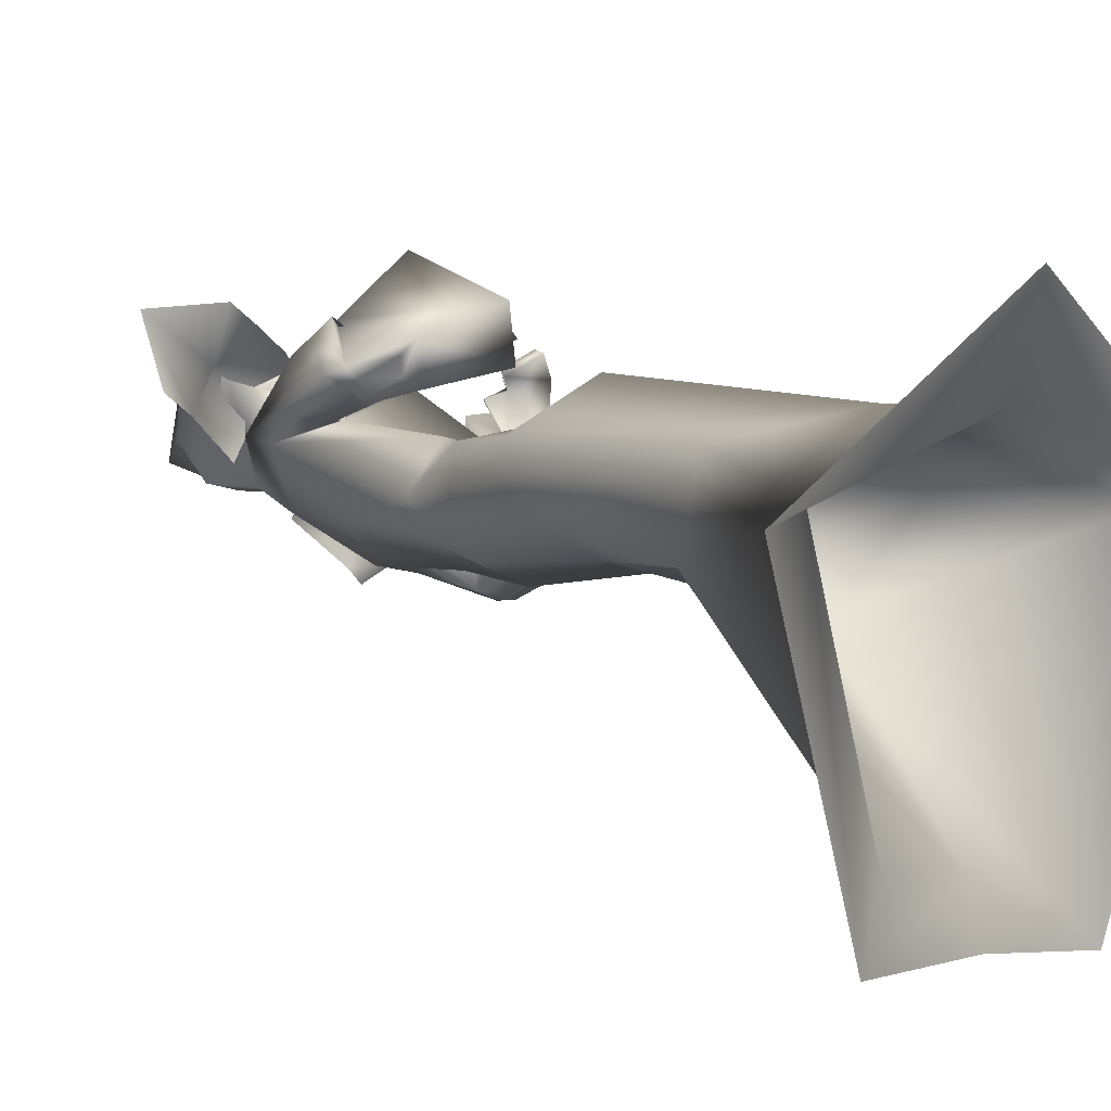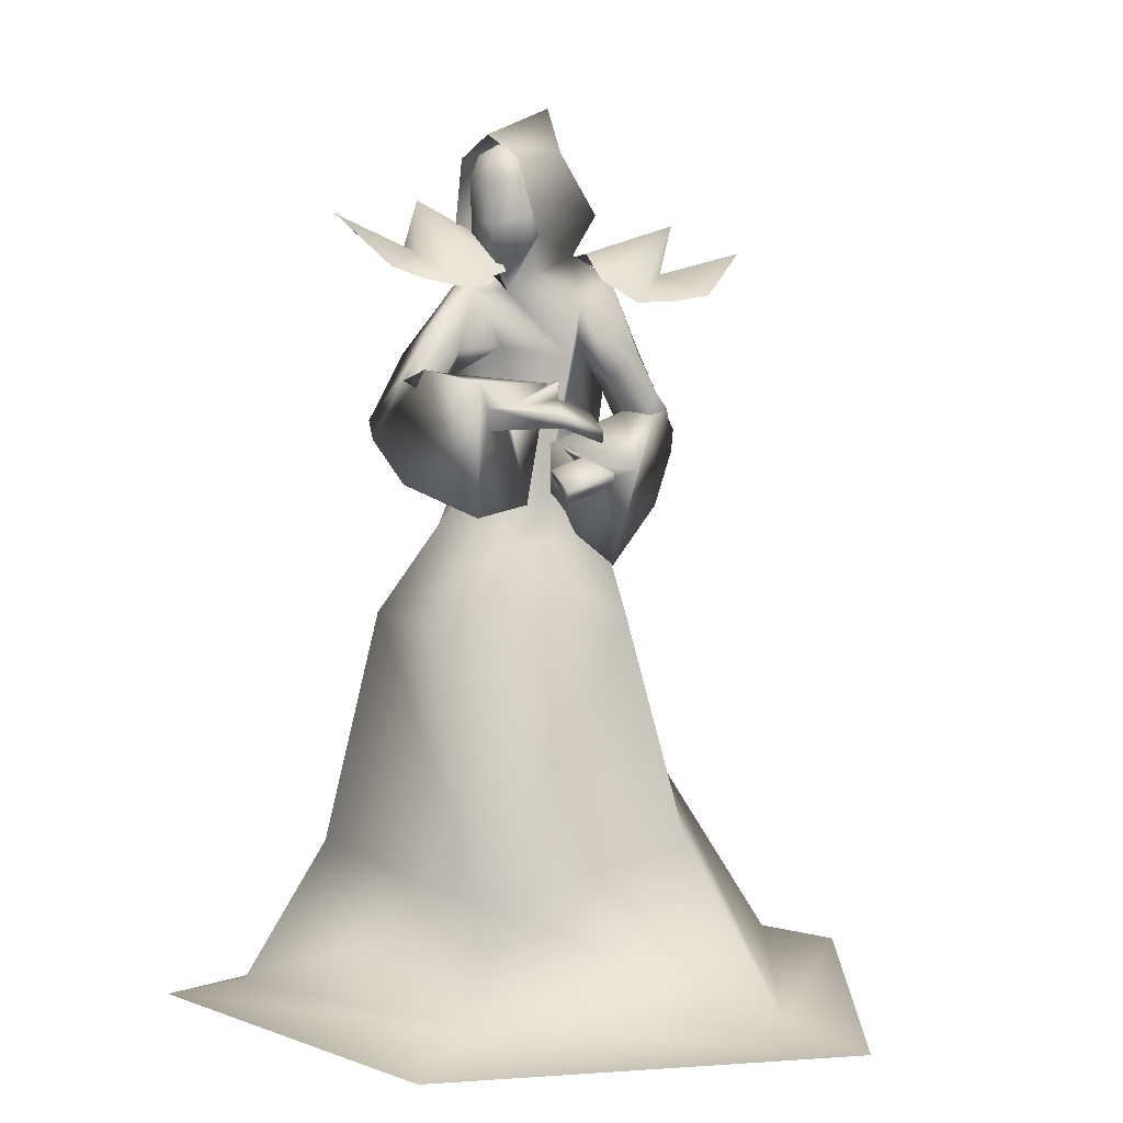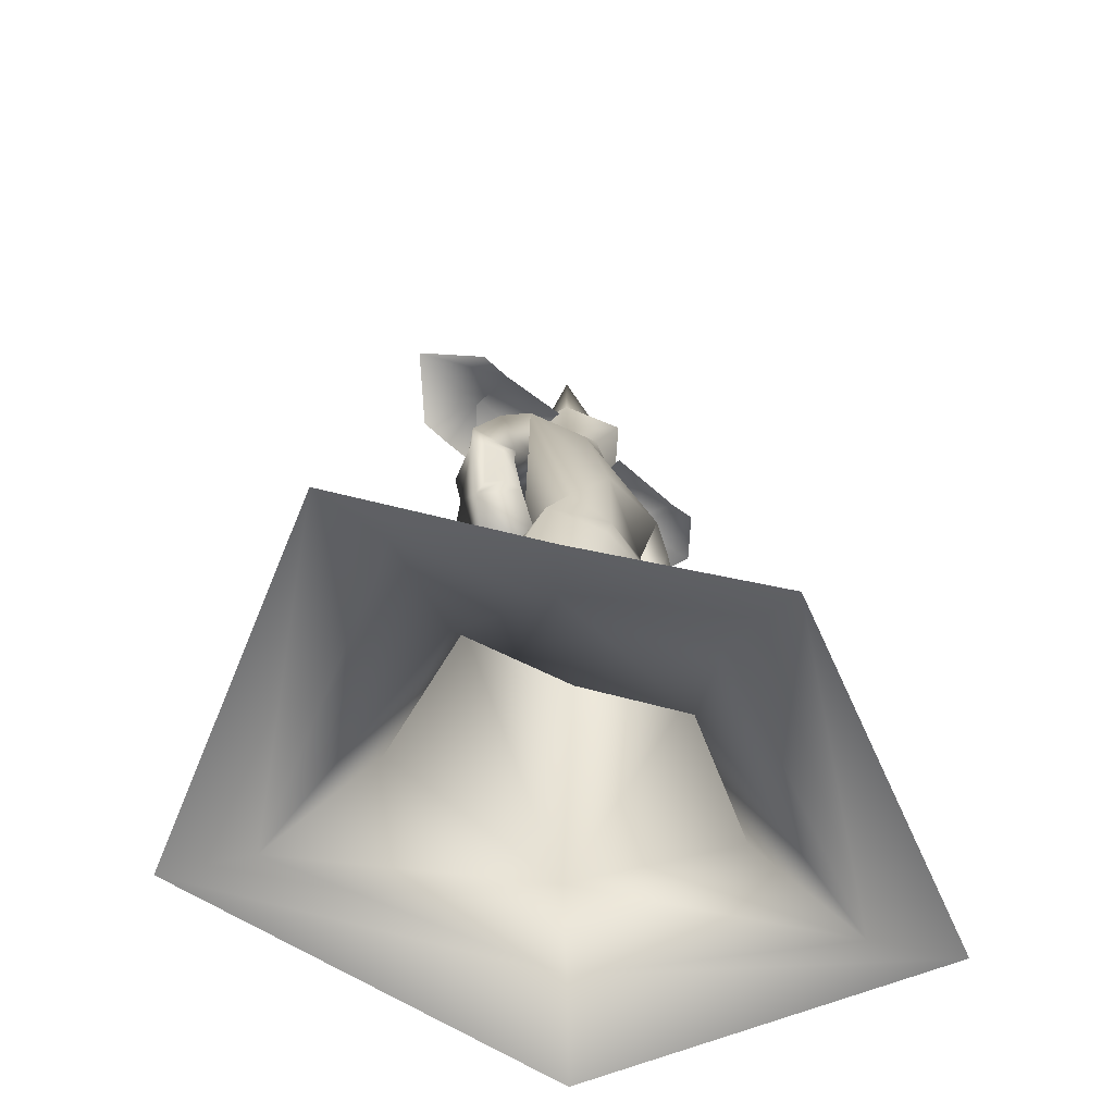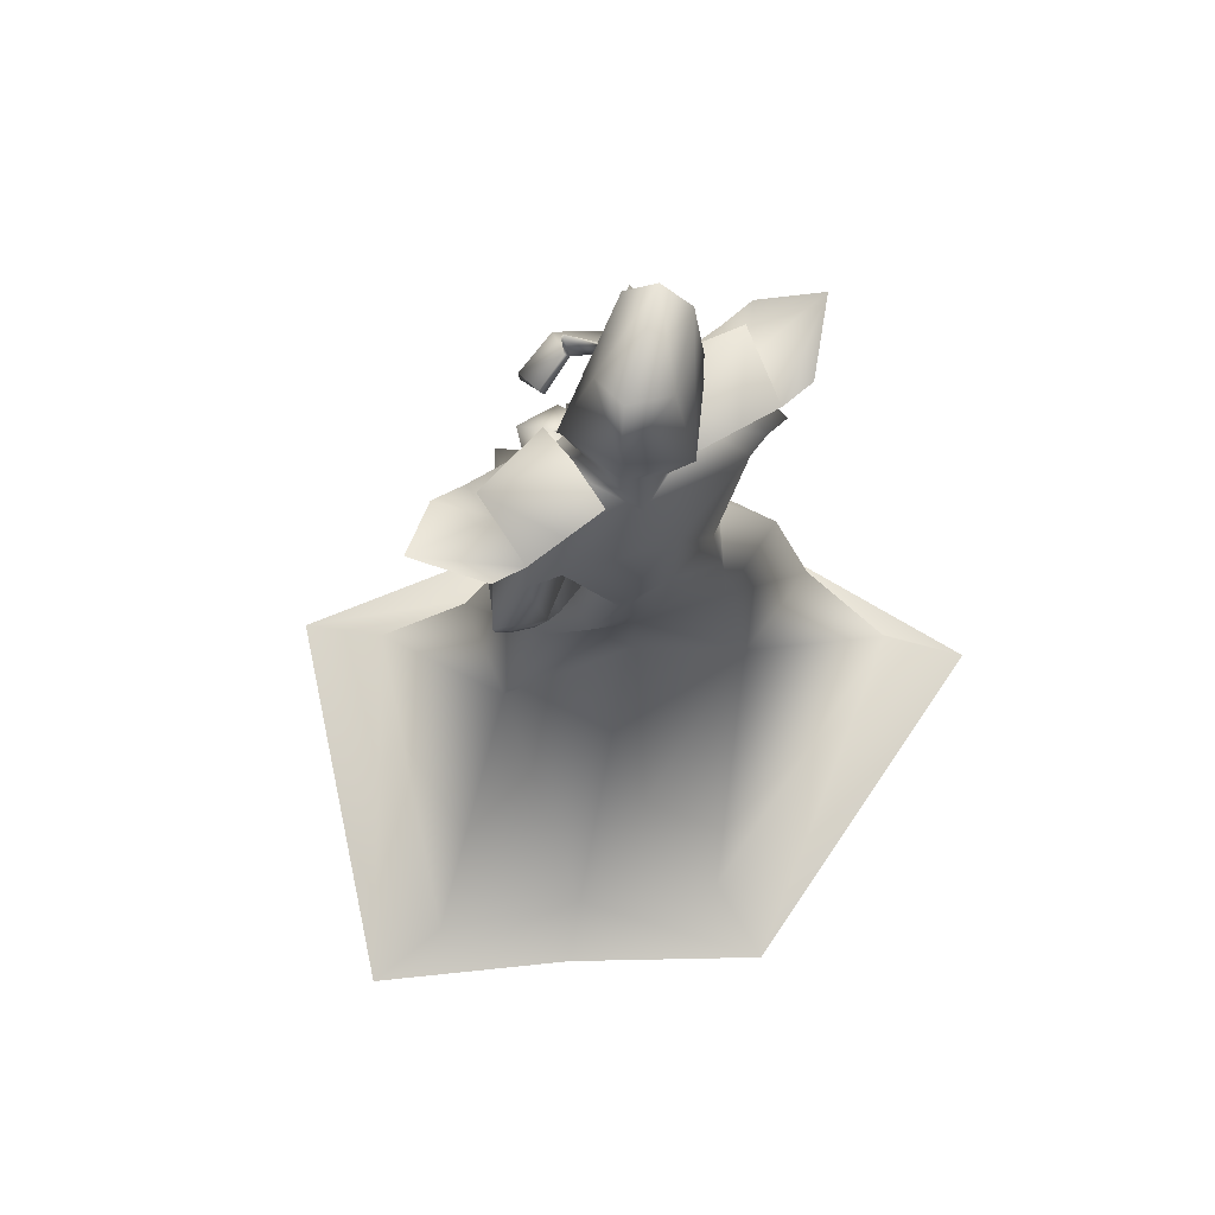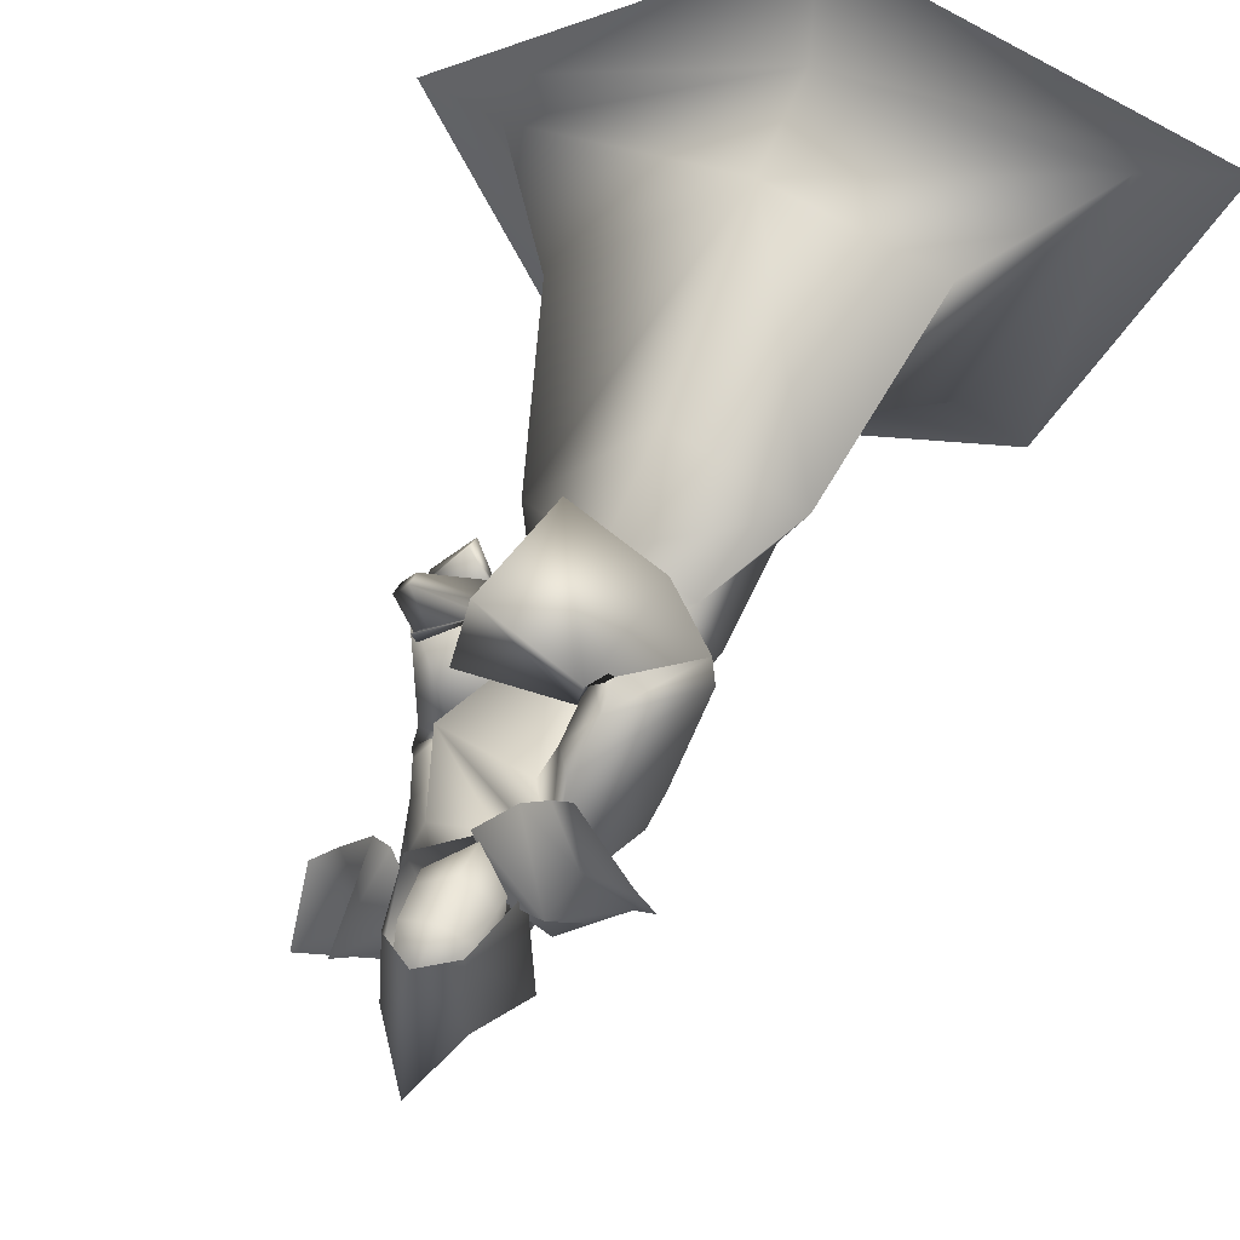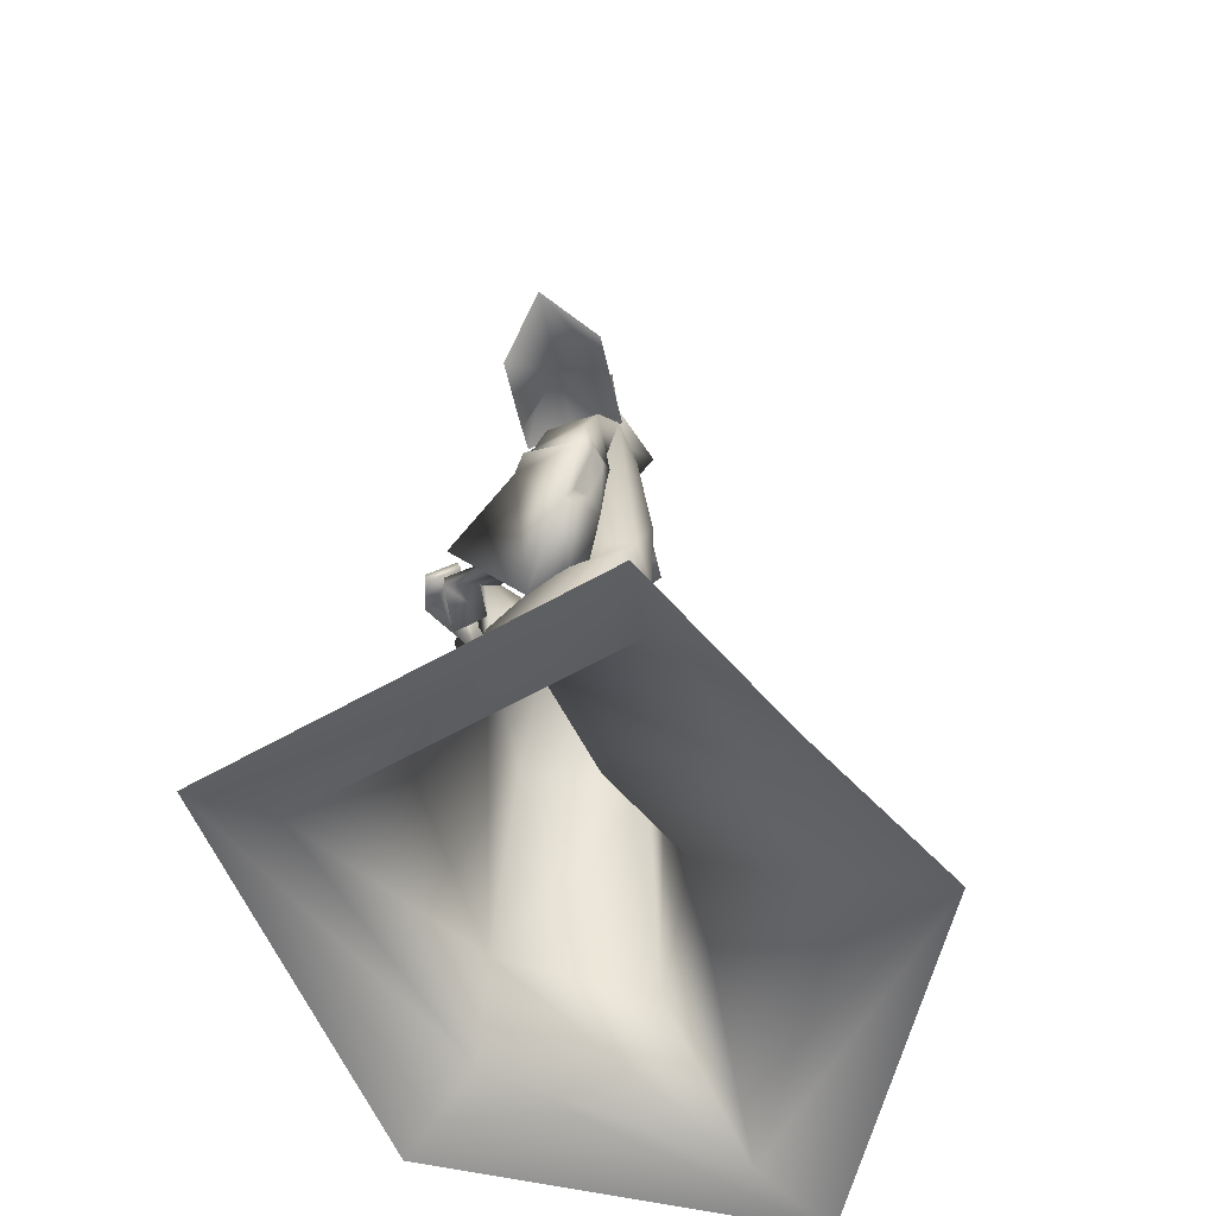
<metadata>
{"format":"obj","ext":"obj","renderer":"f3d","projection":"perspective","resolution":1024,"background":"white","views":[{"elev":17.4,"azim":-52.6,"up":"+Z"},{"elev":6.9,"azim":26.6,"up":"+Y"},{"elev":-62.1,"azim":-176.5,"up":"+Y"},{"elev":70.4,"azim":-166.6,"up":"+Y"},{"elev":52.2,"azim":-159.1,"up":"+Z"},{"elev":-54.6,"azim":147.4,"up":"+Y"}]}
</metadata>
<code>
o Cube_Mage_mesh
v 0.2424 0.7423 -0.8778
v -0.2695 0.808 -0.3534
v 0.4051 0.6965 -0.7219
v -0.1154 0.7633 -0.1887
v 0.41 0.7906 -0.8779
v -0.2582 0.8764 -0.1934
v 0.1865 0.7295 -0.8242
v -0.2197 0.7817 -0.4081
v 0.06226 0.7774 -0.6917
v -0.08628 0.7965 -0.5395
v 0.3492 0.6837 -0.6683
v -0.0656 0.7369 -0.2434
v 0.2724 0.7427 -0.7445
v -0.1363 0.7952 -0.3258
v 0.225 0.7316 -0.5358
v 0.06782 0.7517 -0.3748
v 0.1482 0.7906 -0.612
v -0.002867 0.81 -0.4572
v 0.1244 0.7535 -0.7579
v -0.153 0.7891 -0.4738
v 0.2829 0.6811 -0.6027
v -0.003047 0.7178 -0.3098
v 0.3004 0.8528 -0.7439
v -0.1211 0.9069 -0.3121
v 0.03781 -0.3894 -0.5671
v 0.2957 -0.4117 -0.7362
v -0.2253 -0.4241 -0.4968
v 0.4563 -0.5304 -0.5008
v -0.3255 -0.5396 -0.2286
v 0.08542 -0.6453 -0.2206
v 0.04002 -0.8903 -1.063
v 0.3545 -0.8943 -1.208
v -0.2755 -0.8943 -0.9428
v 0.6895 -0.8959 -0.5099
v -0.5484 -0.8959 -0.2182
v 0.07858 -0.9152 -0.1796
v 0.01495 -0.07445 -0.6087
v 0.1981 -0.06695 -0.6832
v -0.1652 -0.07644 -0.4985
v 0.2965 -0.02227 -0.5185
v -0.2383 -0.02082 -0.3243
v 0.04711 -0.0511 -0.2448
v 0.1193 0.7857 -0.6017
v -0.0288 0.7857 -0.6017
v 0.04524 0.7913 -0.6322
v 0.04524 0.7093 -0.4226
v 0.214 0.7385 -0.5983
v -0.07542 0.7725 -0.4797
v 0.1836 0.6805 -0.5116
v -0.04899 0.7101 -0.4384
v -0.003541 0.7082 -0.653
v -0.05989 0.5119 -0.6291
v 0.1288 0.6009 -0.7783
v -0.175 0.6064 -0.447
v 0.2136 0.5609 -0.403
v 0.1256 0.5793 -0.6097
v 0.025 0.5837 -0.437
v 0.1178 0.2573 -0.4694
v 0.1521 0.2622 -0.631
v -0.03437 0.2762 -0.4078
v -0.06044 0.2823 -0.62
v 0.03384 0.2812 -0.7034
v -0.1256 0.2932 -0.5126
v 0.3038 0.4723 -0.6649
v -0.08218 0.5648 -0.2307
v 0.2587 0.3974 -0.6439
v -0.03771 0.4875 -0.2421
v 0.262 0.3799 -0.8472
v -0.2239 0.4194 -0.2691
v 0.1615 0.3559 -0.7915
v -0.1441 0.3831 -0.3444
v 0.3112 0.4261 -0.6309
v -0.04514 0.539 -0.2072
v 0.2381 0.4353 -0.6251
v -0.02561 0.5282 -0.2775
v 0.2572 0.2075 -0.7558
v -0.09472 0.2865 -0.1991
v 0.1507 0.2569 -0.7367
v -0.06537 0.3065 -0.3126
v 0.2573 0.4086 -0.6568
v -0.04964 0.4783 -0.2352
v 0.3202 0.4387 -0.6822
v -0.08759 0.5153 -0.1891
v 0.263 0.3305 -0.8355
v -0.2032 0.3789 -0.2503
v 0.1651 0.3197 -0.784
v -0.1306 0.3539 -0.3281
v 0.1905 0.1686 -0.6051
v -0.1121 0.1808 -0.385
v -0.04829 0.1796 -0.649
v 0.09158 0.1635 -0.7301
v -0.1514 0.1685 -0.5217
v 0.2639 0.2793 -0.2886
v 0.3455 0.412 -0.2952
v 0.2041 0.3211 -0.3254
v 0.2893 0.4489 -0.3417
v 0.2602 0.2527 -0.2926
v 0.3423 0.385 -0.2968
v 0.2011 0.308 -0.3383
v 0.277 0.435 -0.3401
v 0.2235 0.3265 -0.4671
v 0.1581 0.4586 -0.2102
v 0.2666 0.2937 -0.5006
v 0.1308 0.4626 -0.1672
v 0.2628 0.2499 -0.4988
v 0.1304 0.4135 -0.1673
v 0.2097 0.3068 -0.4752
v 0.1438 0.4434 -0.2135
v 0.2107 0.5081 -0.6159
v -0.01735 0.5822 -0.3193
v 0.2647 0.5716 -0.6335
v -0.0591 0.6524 -0.2952
v 0.2003 0.5442 -0.8021
v -0.1976 0.5662 -0.377
v 0.1303 0.491 -0.7169
v -0.08926 0.5174 -0.4064
v 0.1887 0.3207 -0.8043
v -0.155 0.3564 -0.3101
v 0.2308 0.3252 -0.8264
v -0.1861 0.367 -0.2765
v 0.1916 0.2731 -0.7544
v -0.0954 0.3273 -0.2824
v 0.2354 0.2544 -0.7636
v -0.1091 0.3201 -0.2364
v 0.1888 0.3418 -0.8088
v -0.1635 0.374 -0.3176
v 0.2292 0.3502 -0.8309
v -0.1951 0.3875 -0.2868
v 0.0831 0.1364 -0.3861
v 0.1534 0.3718 -0.4197
v 0.2028 0.5109 -0.3079
v 0.3651 0.3187 -0.4349
v 0.1543 0.519 -0.09473
v 0.2353 0.08391 -0.5723
v 0.1143 0.226 -0.1533
v 0.09358 0.1395 -0.5454
v 0.1573 0.244 -0.3007
v 0.2556 0.3475 -0.3795
v 0.2529 0.4803 -0.2616
v 0.3337 0.3159 -0.373
v 0.2936 0.4502 -0.2041
v 0.3335 0.2888 -0.369
v 0.2939 0.4215 -0.2046
v 0.2498 0.3362 -0.3859
v 0.2414 0.4726 -0.2601
v 0.2024 0.3605 -0.3958
v 0.2532 0.5198 -0.2528
v 0.205 0.3609 -0.3915
v 0.2589 0.5155 -0.2552
v 0.2088 0.3687 -0.4013
v 0.2597 0.5213 -0.2366
v 0.2115 0.3694 -0.3967
v 0.2661 0.5169 -0.2391
v 0.1796 0.8759 -0.5959
v -0.08907 0.8759 -0.5959
v 0.04524 0.9108 -0.6487
v 0.1498 0.831 -0.3719
v -0.05934 0.831 -0.3719
v 0.1228 1.014 -0.5346
v -0.03228 1.014 -0.5346
v 0.04524 1.119 -0.6217
v 0.115 0.9969 -0.3423
v -0.02455 0.9969 -0.3423
v 0.04524 1.048 -0.3344
v 0.4868 -0.9497 -1.36
v -0.4206 -0.9497 -1.083
v 0.8941 -0.9517 -0.5111
v -0.7523 -0.9517 -0.2016
v 0.08973 -0.9628 0.07576
v 0.03385 -0.935 -1.204
v 0.04524 0.8199 -0.596
v 0.1087 0.8628 -0.5074
v -0.01819 0.8628 -0.5074
v 0.04524 0.9213 -0.6075
v 0.1259 0.8929 -0.5046
v -0.03542 0.8929 -0.5046
v 0.09641 1.017 -0.5237
v -0.005923 1.017 -0.5237
v 0.04524 1.035 -0.5465
v 0.1075 0.8096 -0.4352
v -0.01703 0.8096 -0.4352
v 0.04524 0.7502 -0.4119
v 0.09501 1.005 -0.3817
v -0.004528 1.005 -0.3817
v 0.04524 1.028 -0.3806
v 0.1188 0.8364 -0.3945
v -0.02832 0.8364 -0.3945
v 0.04524 0.7697 -0.3705
v 0.124 0.9465 -0.514
v -0.03347 0.9465 -0.514
v 0.04524 0.9584 -0.5775
v 0.1101 0.9503 -0.3719
v -0.01959 0.9503 -0.3719
v 0.04524 0.9463 -0.3535
v 0.1253 0.9093 -0.5075
v -0.03482 0.9093 -0.5075
v 0.04524 0.9327 -0.5983
v 0.1161 0.8713 -0.3876
v -0.02565 0.8713 -0.3876
v 0.04524 0.853 -0.3489
f 3 5 13
f 3 13 11
f 14 6 4
f 14 4 12
f 5 1 7
f 5 7 13
f 8 2 6
f 8 6 14
f 13 23 21
f 13 21 11
f 22 24 14
f 22 14 12
f 23 17 15
f 23 15 21
f 16 18 24
f 16 24 22
f 7 19 23
f 7 23 13
f 24 20 8
f 24 8 14
f 19 9 17
f 19 17 23
f 18 10 20
f 18 20 24
f 26 32 31
f 26 31 25
f 31 33 27
f 31 27 25
f 26 28 34
f 26 34 32
f 35 29 27
f 35 27 33
f 30 36 34
f 30 34 28
f 35 36 30
f 35 30 29
f 37 38 26
f 37 26 25
f 27 39 37
f 27 37 25
f 38 40 28
f 38 28 26
f 29 41 39
f 29 39 27
f 40 42 30
f 40 30 28
f 30 42 41
f 30 41 29
f 43 46 49
f 43 49 47
f 50 46 44
f 50 44 48
f 43 47 51
f 43 51 45
f 51 48 44
f 51 44 45
f 51 47 53
f 51 53 52
f 54 48 51
f 54 51 52
f 49 46 55
f 49 55 56
f 55 46 50
f 55 50 57
f 56 55 58
f 56 58 59
f 58 55 57
f 58 57 60
f 52 53 62
f 52 62 61
f 63 54 52
f 63 52 61
f 53 56 59
f 53 59 62
f 60 57 54
f 60 54 63
f 66 80 82
f 66 82 64
f 83 81 67
f 83 67 65
f 80 74 72
f 80 72 82
f 73 75 81
f 73 81 83
f 70 86 80
f 70 80 66
f 81 87 71
f 81 71 67
f 86 78 74
f 86 74 80
f 75 79 87
f 75 87 81
f 61 62 91
f 61 91 90
f 92 63 61
f 92 61 90
f 62 59 88
f 62 88 91
f 89 60 63
f 89 63 92
f 93 95 99
f 93 99 97
f 100 96 94
f 100 94 98
f 49 109 111
f 49 111 47
f 112 110 50
f 112 50 48
f 109 66 64
f 109 64 111
f 65 67 110
f 65 110 112
f 47 111 113
f 47 113 53
f 114 112 48
f 114 48 54
f 111 64 68
f 111 68 113
f 69 65 112
f 69 112 114
f 56 115 109
f 56 109 49
f 110 116 57
f 110 57 50
f 115 70 66
f 115 66 109
f 67 71 116
f 67 116 110
f 53 113 115
f 53 115 56
f 116 114 54
f 116 54 57
f 113 68 70
f 113 70 115
f 71 69 114
f 71 114 116
f 64 82 84
f 64 84 68
f 85 83 65
f 85 65 69
f 72 76 84
f 72 84 82
f 85 77 73
f 85 73 83
f 86 70 125
f 86 125 117
f 126 71 87
f 126 87 118
f 78 86 117
f 78 117 121
f 118 87 79
f 118 79 122
f 84 76 123
f 84 123 119
f 124 77 85
f 124 85 120
f 68 84 119
f 68 119 127
f 120 85 69
f 120 69 128
f 76 78 121
f 76 121 123
f 122 79 77
f 122 77 124
f 70 68 127
f 70 127 125
f 128 69 71
f 128 71 126
f 127 119 117
f 127 117 125
f 118 120 128
f 118 128 126
f 119 123 121
f 119 121 117
f 122 124 120
f 122 120 118
f 58 129 88
f 58 88 59
f 89 129 58
f 89 58 60
f 74 130 132
f 74 132 72
f 133 131 75
f 133 75 73
f 72 132 134
f 72 134 76
f 135 133 73
f 135 73 77
f 78 136 130
f 78 130 74
f 131 137 79
f 131 79 75
f 76 134 136
f 76 136 78
f 137 135 77
f 137 77 79
f 101 138 140
f 101 140 103
f 141 139 102
f 141 102 104
f 138 95 93
f 138 93 140
f 94 96 139
f 94 139 141
f 103 140 142
f 103 142 105
f 143 141 104
f 143 104 106
f 140 93 97
f 140 97 142
f 98 94 141
f 98 141 143
f 144 99 95
f 144 95 138
f 96 100 145
f 96 145 139
f 105 142 144
f 105 144 107
f 145 143 106
f 145 106 108
f 142 97 99
f 142 99 144
f 100 98 143
f 100 143 145
f 144 138 148
f 144 148 146
f 149 139 145
f 149 145 147
f 107 144 146
f 107 146 150
f 147 145 108
f 147 108 151
f 138 101 152
f 138 152 148
f 153 102 139
f 153 139 149
f 101 107 150
f 101 150 152
f 151 108 102
f 151 102 153
f 150 146 148
f 150 148 152
f 149 147 151
f 149 151 153
f 105 107 136
f 105 136 134
f 137 108 106
f 137 106 135
f 103 105 134
f 103 134 132
f 135 106 104
f 135 104 133
f 101 103 132
f 101 132 130
f 133 104 102
f 133 102 131
f 101 130 136
f 101 136 107
f 137 131 102
f 137 102 108
f 40 88 129
f 40 129 42
f 129 89 41
f 129 41 42
f 38 91 88
f 38 88 40
f 89 92 39
f 89 39 41
f 37 90 91
f 37 91 38
f 92 90 37
f 92 37 39
f 45 156 154
f 45 154 43
f 155 156 45
f 155 45 44
f 43 154 157
f 43 157 46
f 158 155 44
f 158 44 46
f 156 161 159
f 156 159 154
f 160 161 156
f 160 156 155
f 154 159 162
f 154 162 157
f 163 160 155
f 163 155 158
f 159 161 164
f 159 164 162
f 164 161 160
f 164 160 163
f 34 167 165
f 34 165 32
f 166 168 35
f 166 35 33
f 36 169 167
f 36 167 34
f 168 169 36
f 168 36 35
f 165 170 31
f 165 31 32
f 31 170 166
f 31 166 33
f 186 180 172
f 186 172 175
f 173 181 187
f 173 187 176
f 175 172 171
f 175 171 174
f 171 173 176
f 171 176 174
f 183 177 179
f 183 179 185
f 179 178 184
f 179 184 185
f 180 186 188
f 180 188 182
f 188 187 181
f 188 181 182
f 171 172 43
f 171 43 45
f 44 173 171
f 44 171 45
f 180 46 43
f 180 43 172
f 44 46 181
f 44 181 173
f 182 46 180
f 181 46 182
f 189 177 183
f 189 183 192
f 184 178 190
f 184 190 193
f 177 189 191
f 177 191 179
f 191 190 178
f 191 178 179
f 192 183 185
f 192 185 194
f 185 184 193
f 185 193 194
f 175 195 198
f 175 198 186
f 199 196 176
f 199 176 187
f 195 189 192
f 195 192 198
f 193 190 196
f 193 196 199
f 189 195 197
f 189 197 191
f 197 196 190
f 197 190 191
f 195 175 174
f 195 174 197
f 174 176 196
f 174 196 197
f 186 198 200
f 186 200 188
f 200 199 187
f 200 187 188
f 198 192 194
f 198 194 200
f 194 193 199
f 194 199 200

</code>
